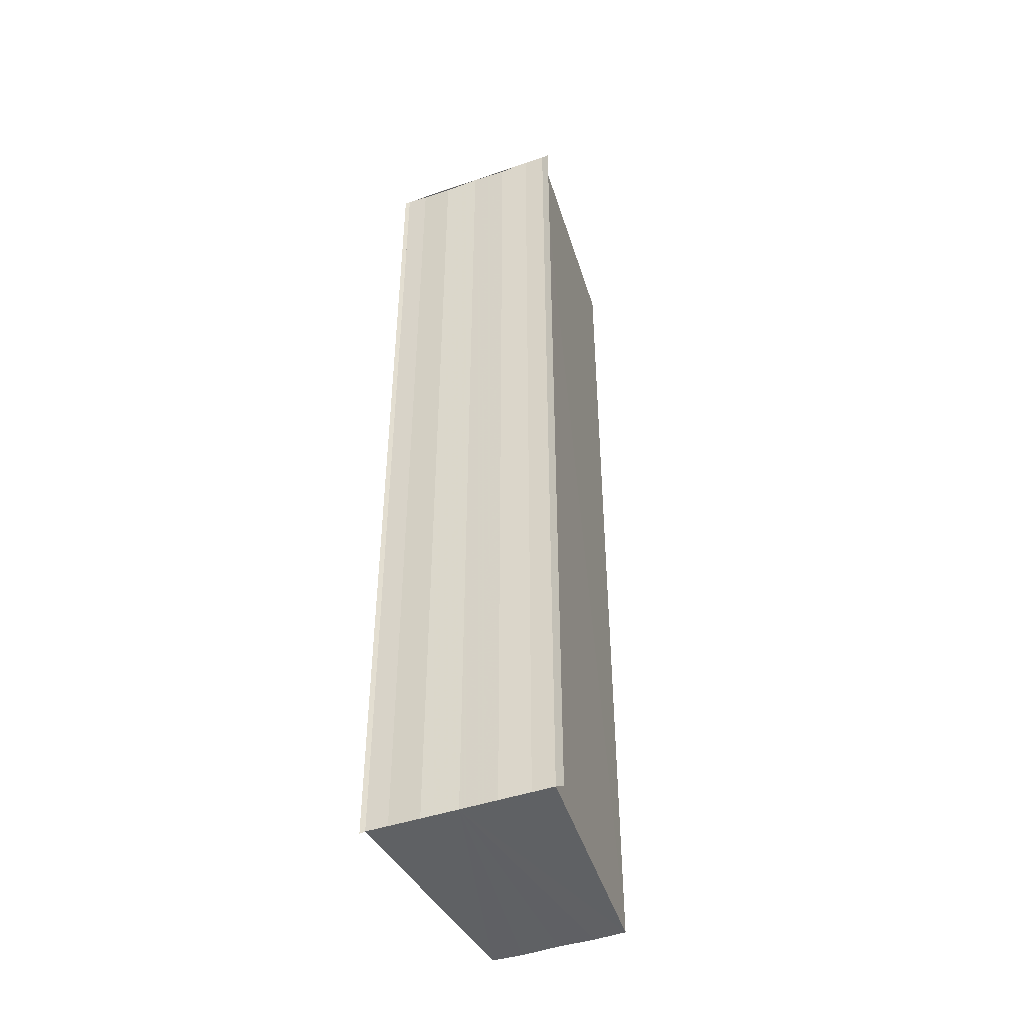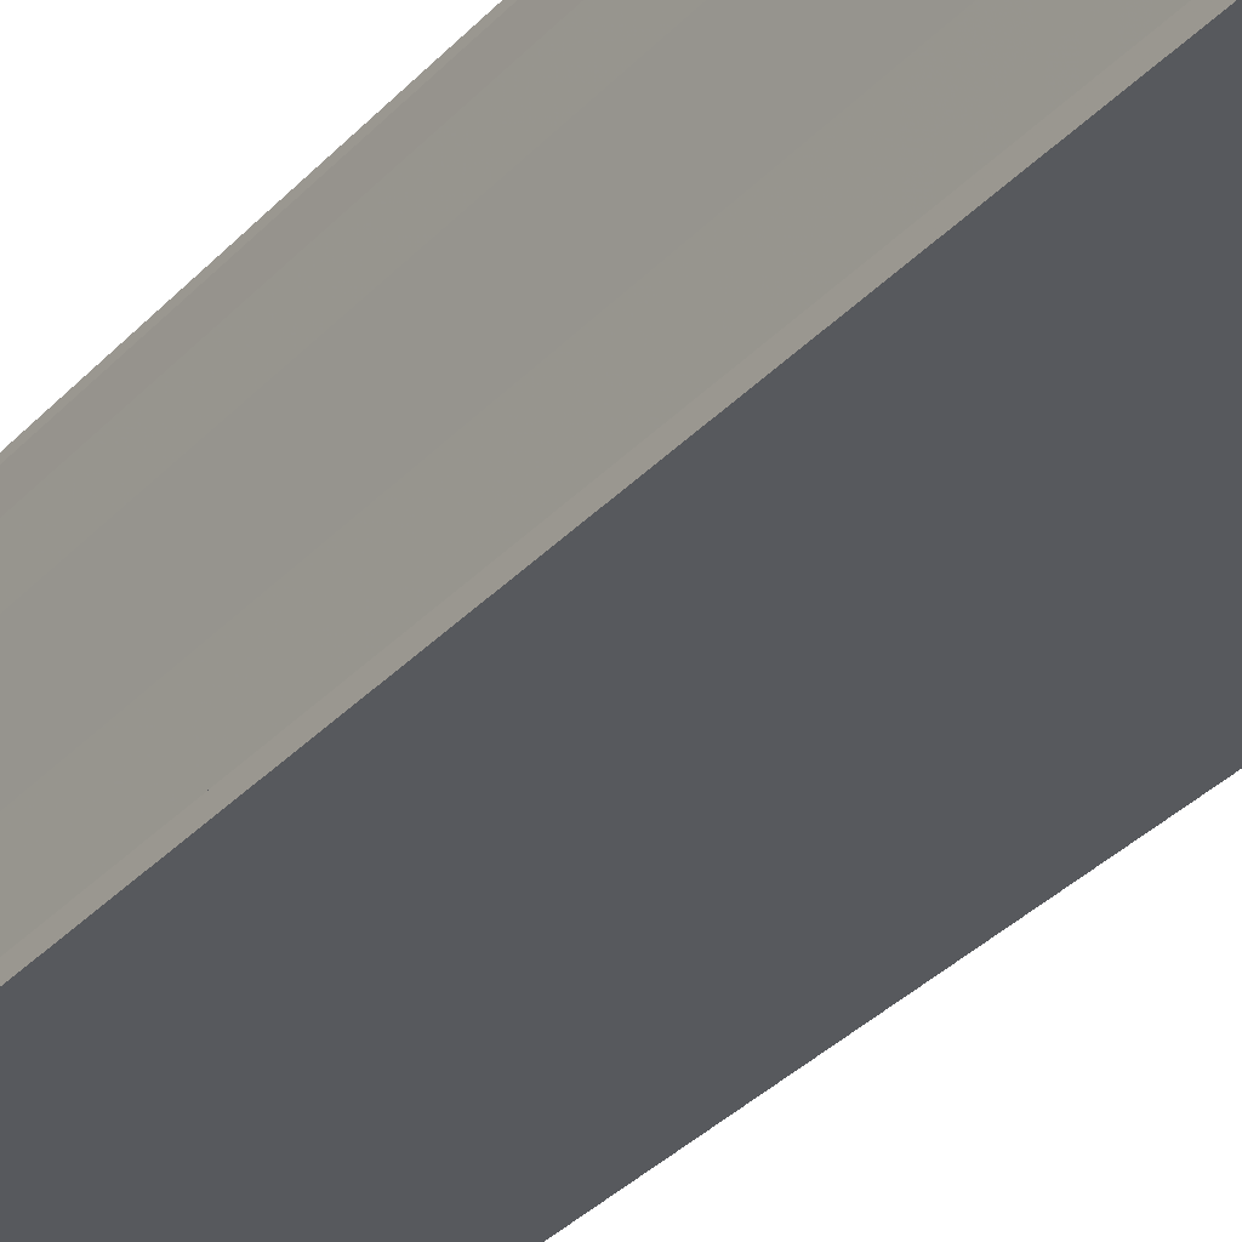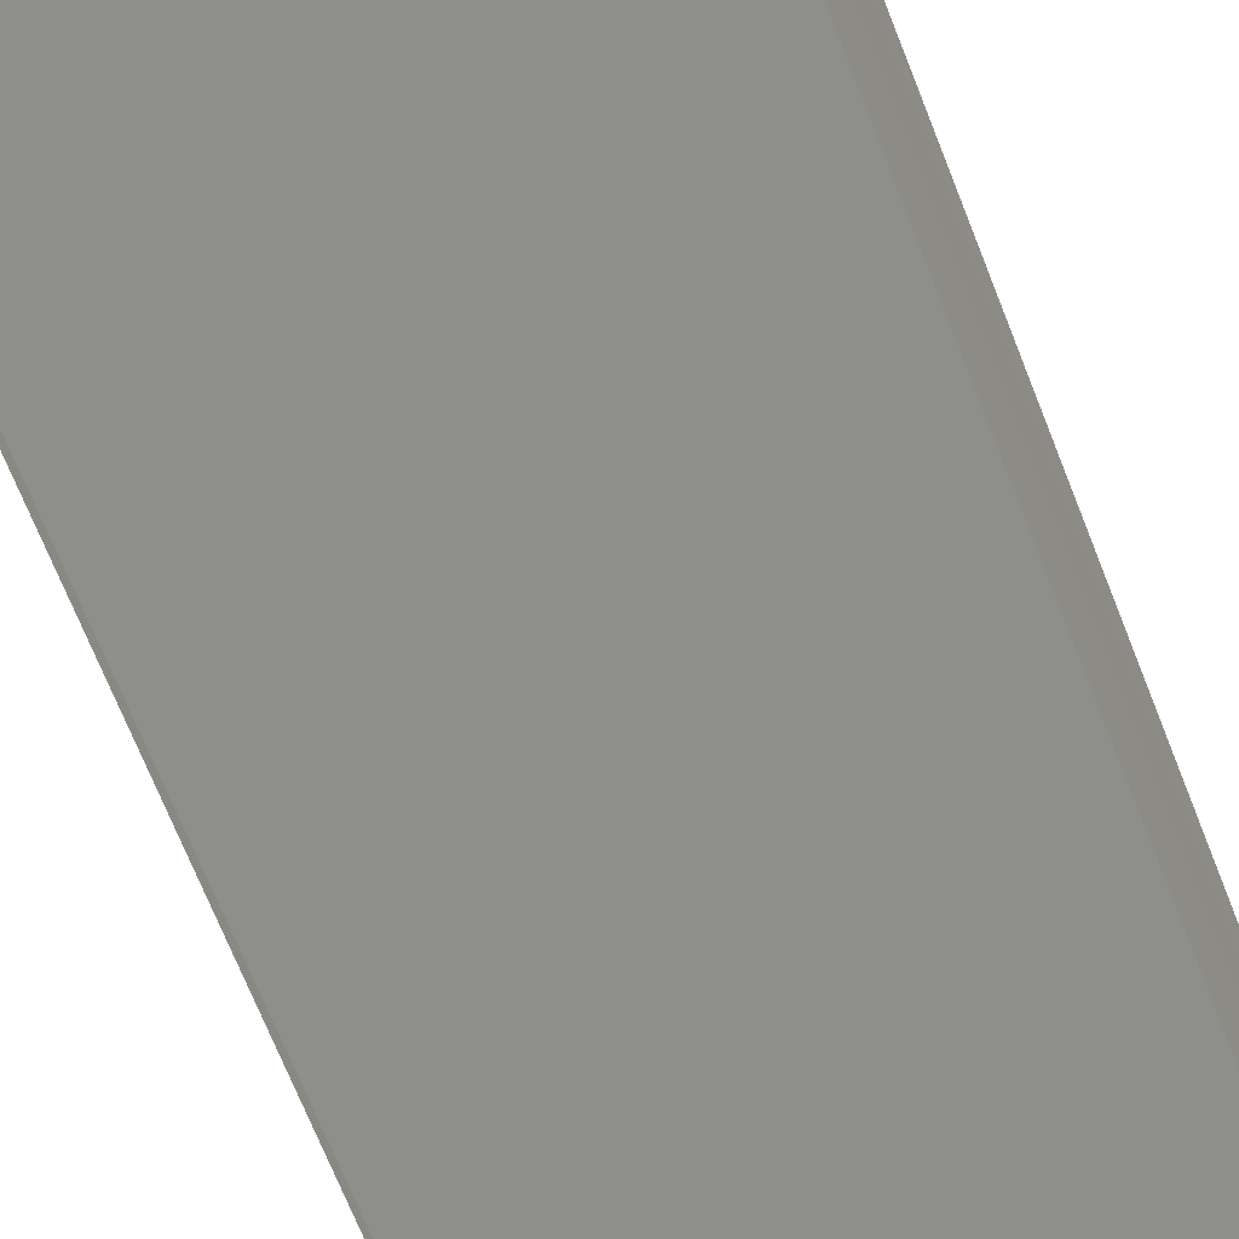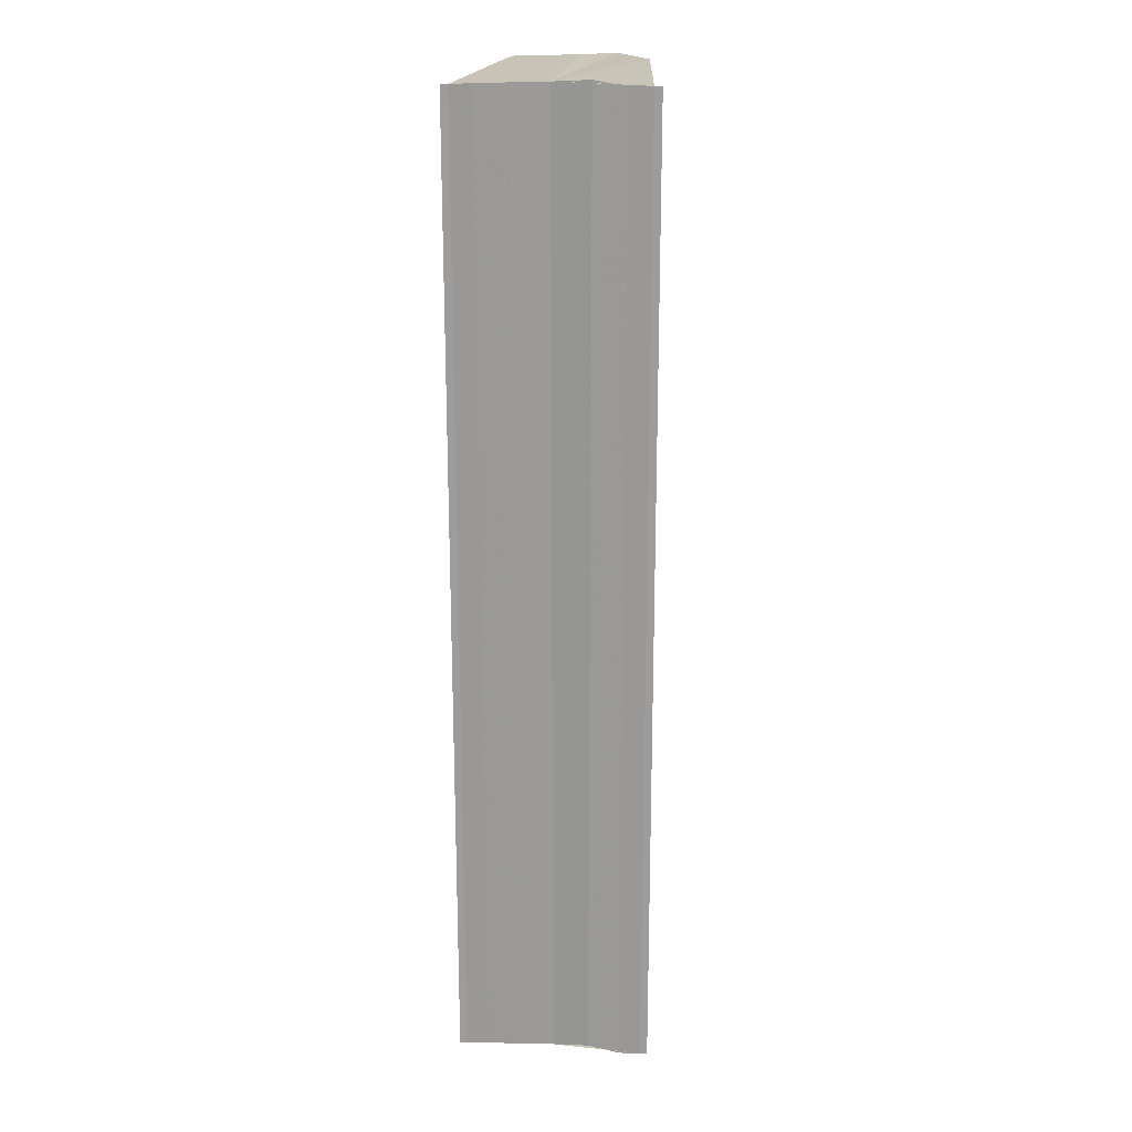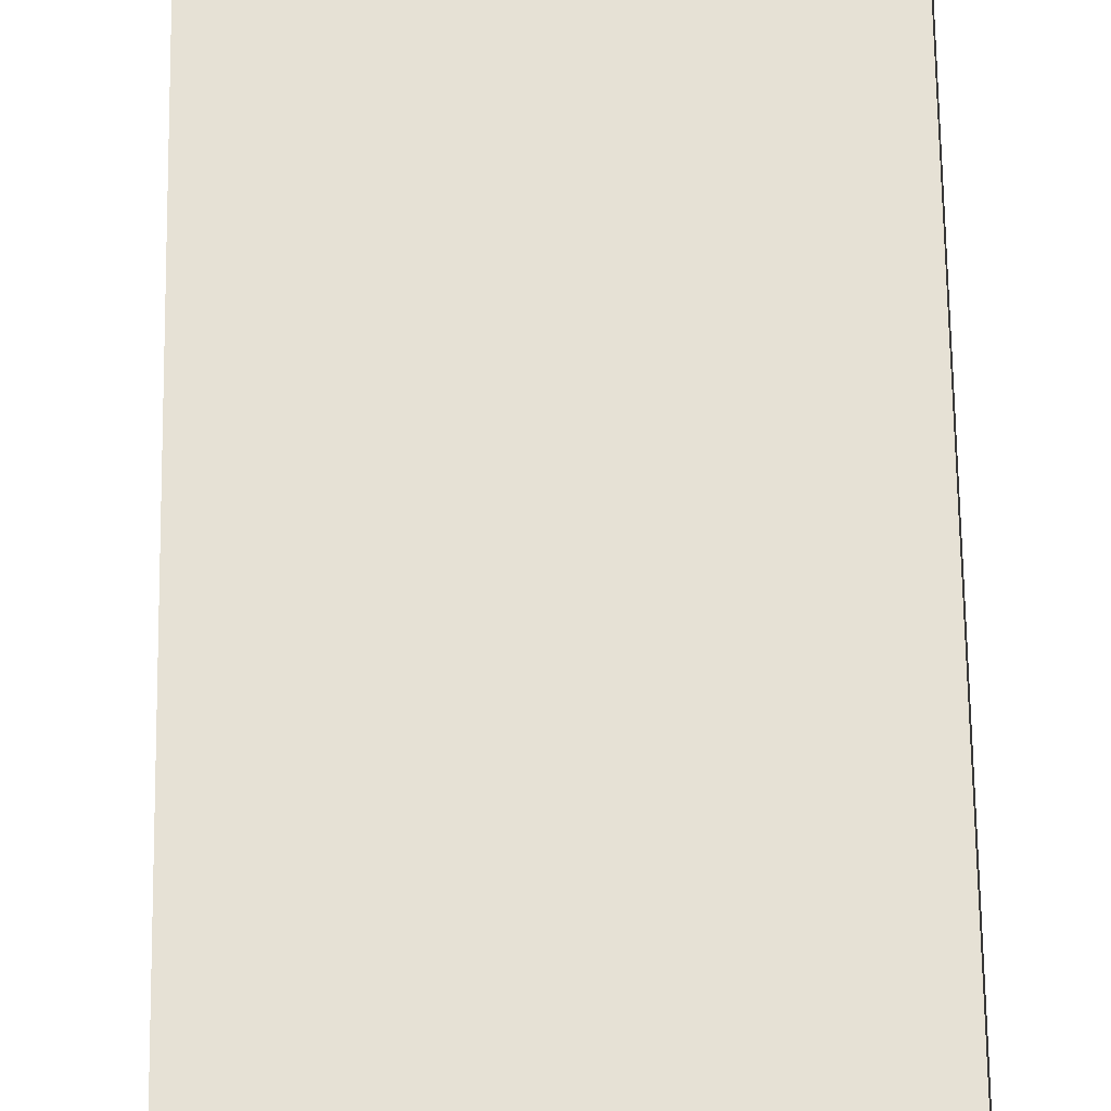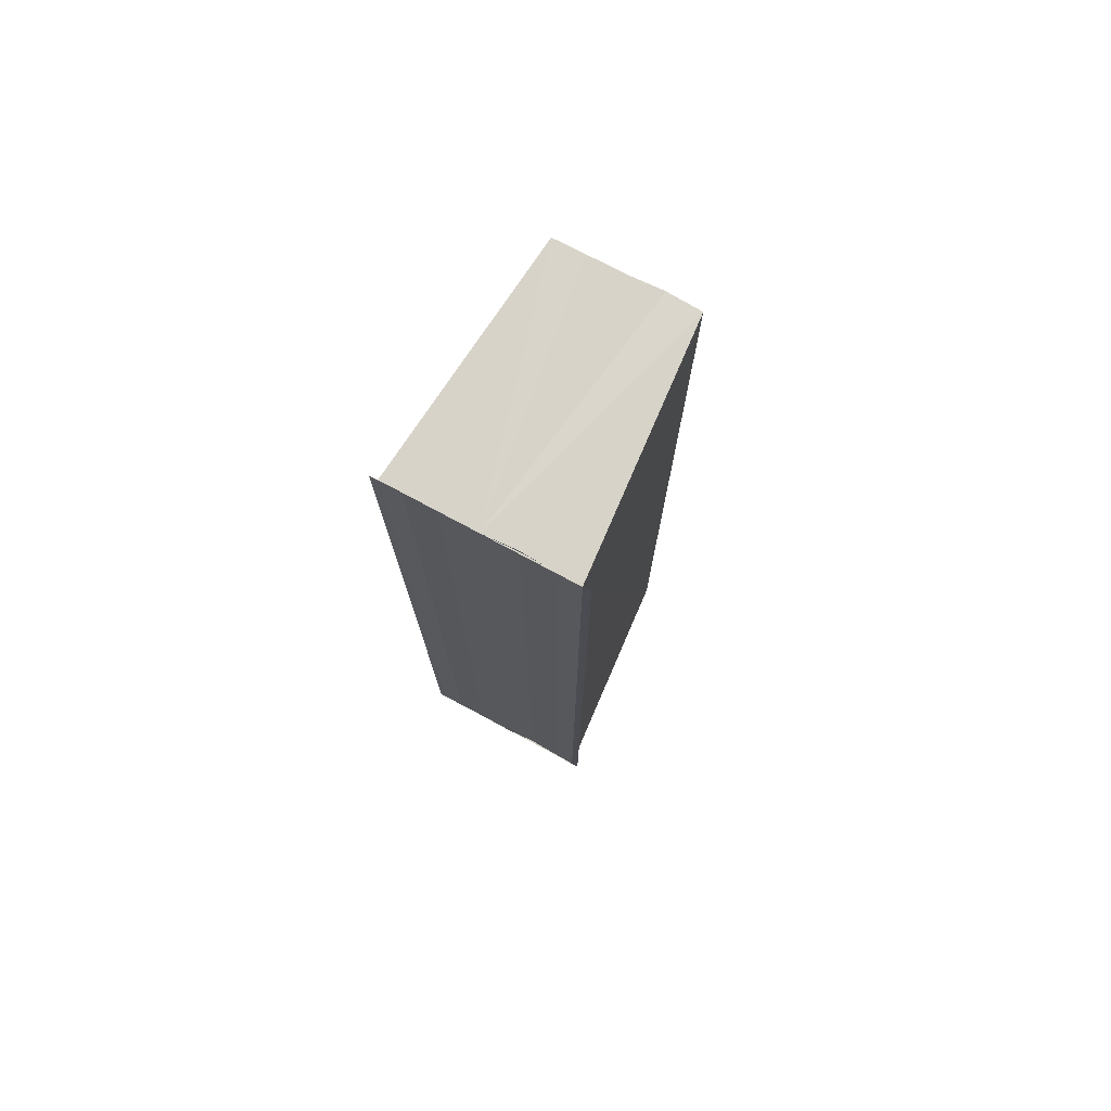
<metadata>
{"format":"obj","ext":"obj","renderer":"f3d","projection":"perspective","resolution":1024,"background":"white","views":[{"elev":-45.5,"azim":-68.3,"up":"+Y"},{"elev":-33.3,"azim":-35.3,"up":"+Z"},{"elev":-62.7,"azim":20.7,"up":"+Z"},{"elev":20.0,"azim":-83.5,"up":"+Y"},{"elev":60.6,"azim":179.3,"up":"+Z"},{"elev":75.7,"azim":-61.8,"up":"+Y"}]}
</metadata>
<code>
o 1638
v 2211 1876 11.89
v 2211 1876 11.89
v 2211 1876 11.89
v 2211 1876 11.89
v 2211 1876 11.89
v 2211 1876 11.89
v 2211 1876 11.89
v 2211 1876 11.89
v 2211 1876 11.89
v 2211 1876 11.89
v 2211 1876 11.89
v 2211 1876 11.89
v 2211 1876 11.89
v 2211 1876 11.89
v 2211 1876 11.89
v 2211 1876 11.89
v 2211 1876 11.89
v 2211 1876 11.89
v 2211 1876 11.89
v 2211 1876 11.89
v 2211 1876 11.89
v 2211 1876 11.89
v 2211 1876 11.89
v 2211 1876 11.89
v 2211 1876 11.89
v 2211 1876 11.89
v 2211 1876 11.89
v 2211 1876 11.89
v 2211 1876 11.89
v 2211 1876 11.89
v 2211 1876 11.89
v 2211 1876 11.89
v 2211 1876 11.89
v 2211 1876 11.89
v 2211 1876 11.89
v 2211 1876 11.89
v 2211 1876 11.89
v 2211 1876 11.89
v 2211 1876 11.89
v 2211 1876 11.89
v 2211 1876 11.89
v 2211 1876 11.89
v 2211 1876 11.89
v 2211 1876 11.89
v 2211 1876 11.89
v 2211 1876 11.89
v 2211 1876 11.89
v 2211 1876 11.89
v 2211 1876 11.89
v 2211 1876 11.89
v 2211 1876 11.89
v 2211 1876 11.89
v 2211 1876 11.89
v 2211 1876 11.89
v 2211 1876 11.89
v 2211 1876 11.89
v 2211 1876 11.89
v 2211 1876 11.89
v 2211 1876 11.89
v 2211 1876 11.89
v 2211 1876 11.89
v 2211 1876 11.89
v 2211 1876 11.89
v 2211 1876 11.89
v 2211 1876 11.89
f 1 2 3
f 3 2 4
f 2 5 4
f 4 5 6
f 5 7 6
f 6 8 9
f 3 9 10
f 3 10 11
f 3 11 12
f 3 12 13
f 3 13 14
f 3 14 15
f 16 8 17
f 18 19 16
f 1 20 8
f 21 1 3
f 1 22 20
f 1 23 22
f 1 24 23
f 1 25 24
f 26 1 21
f 1 27 25
f 28 26 21
f 29 26 28
f 30 29 28
f 31 25 32
f 33 34 31
f 35 36 33
f 37 38 35
f 39 40 37
f 40 41 42
f 41 43 44
f 43 45 46
f 47 48 49
f 47 50 49
f 49 51 52
f 49 20 53
f 54 55 56
f 57 55 58
f 56 27 59
f 58 27 59
f 60 61 62
f 62 63 64
f 65 29 62

</code>
